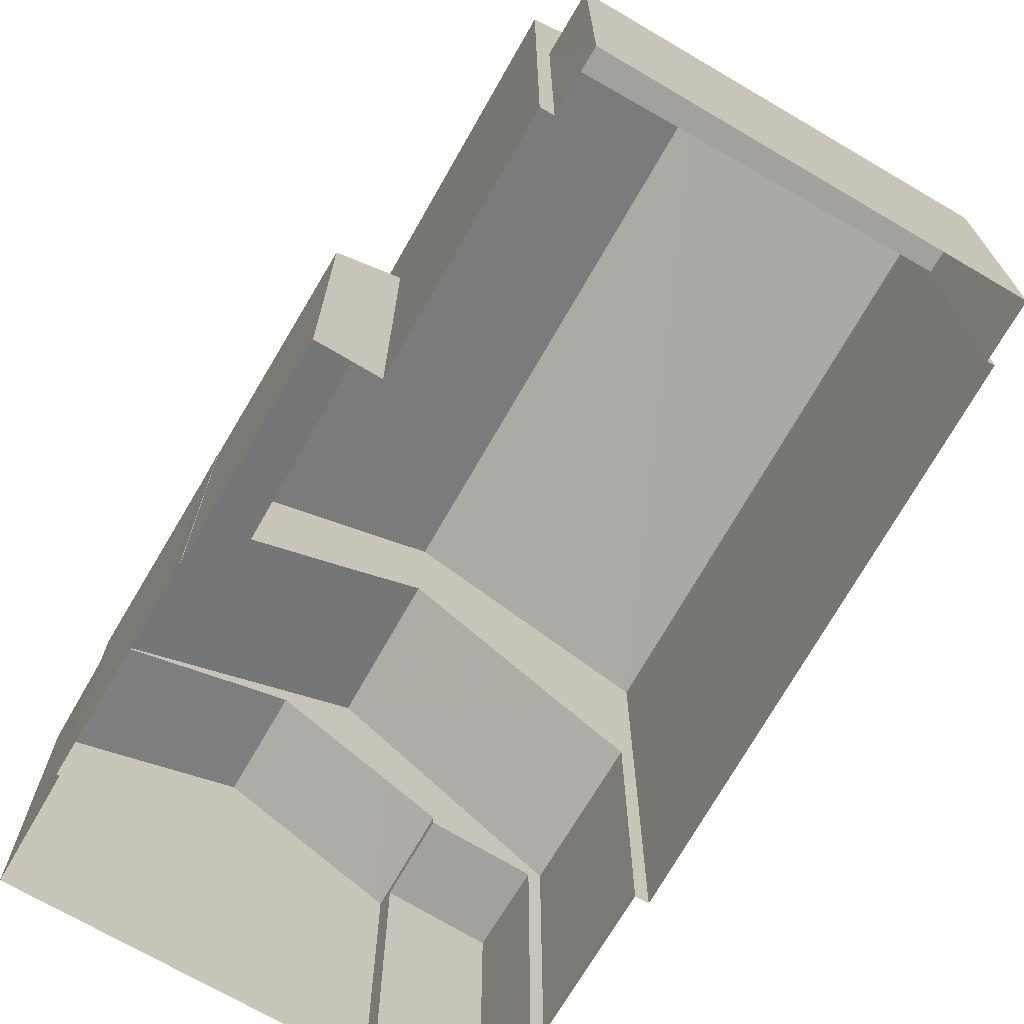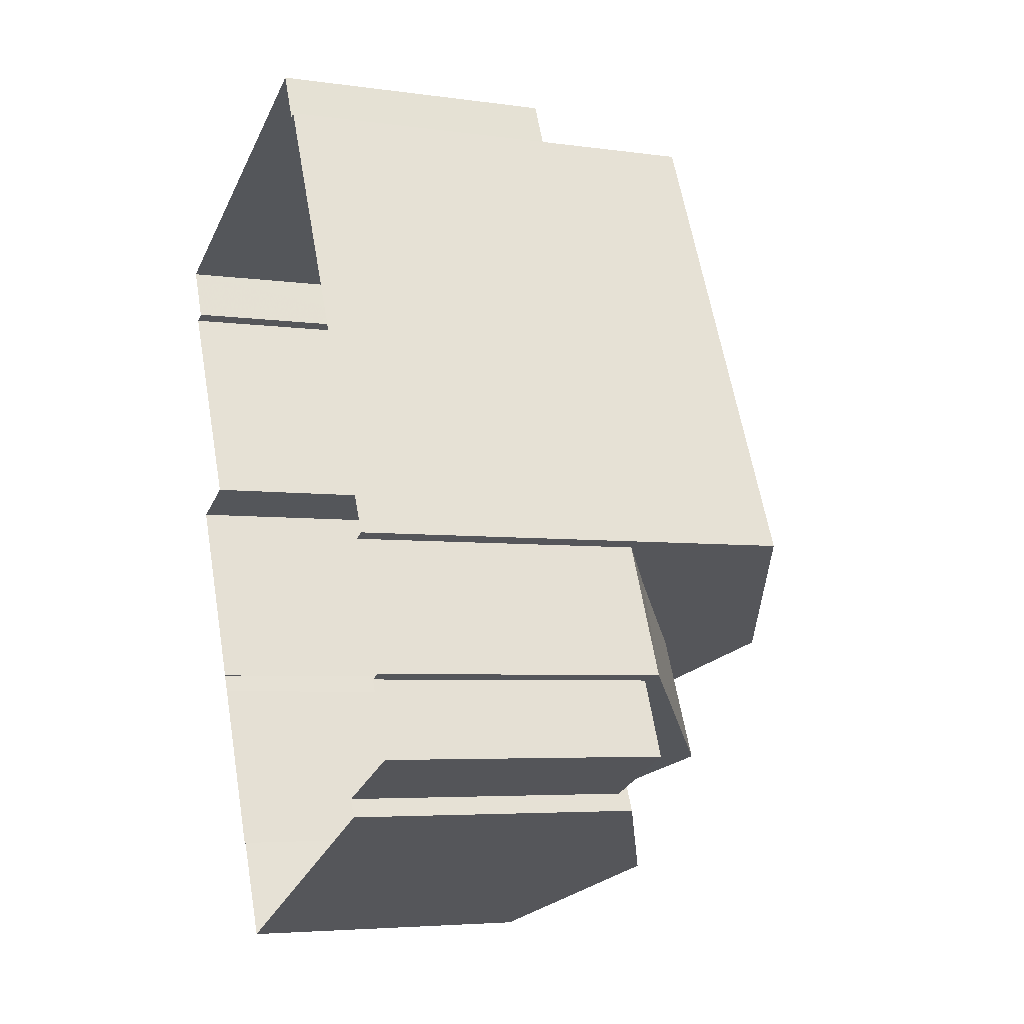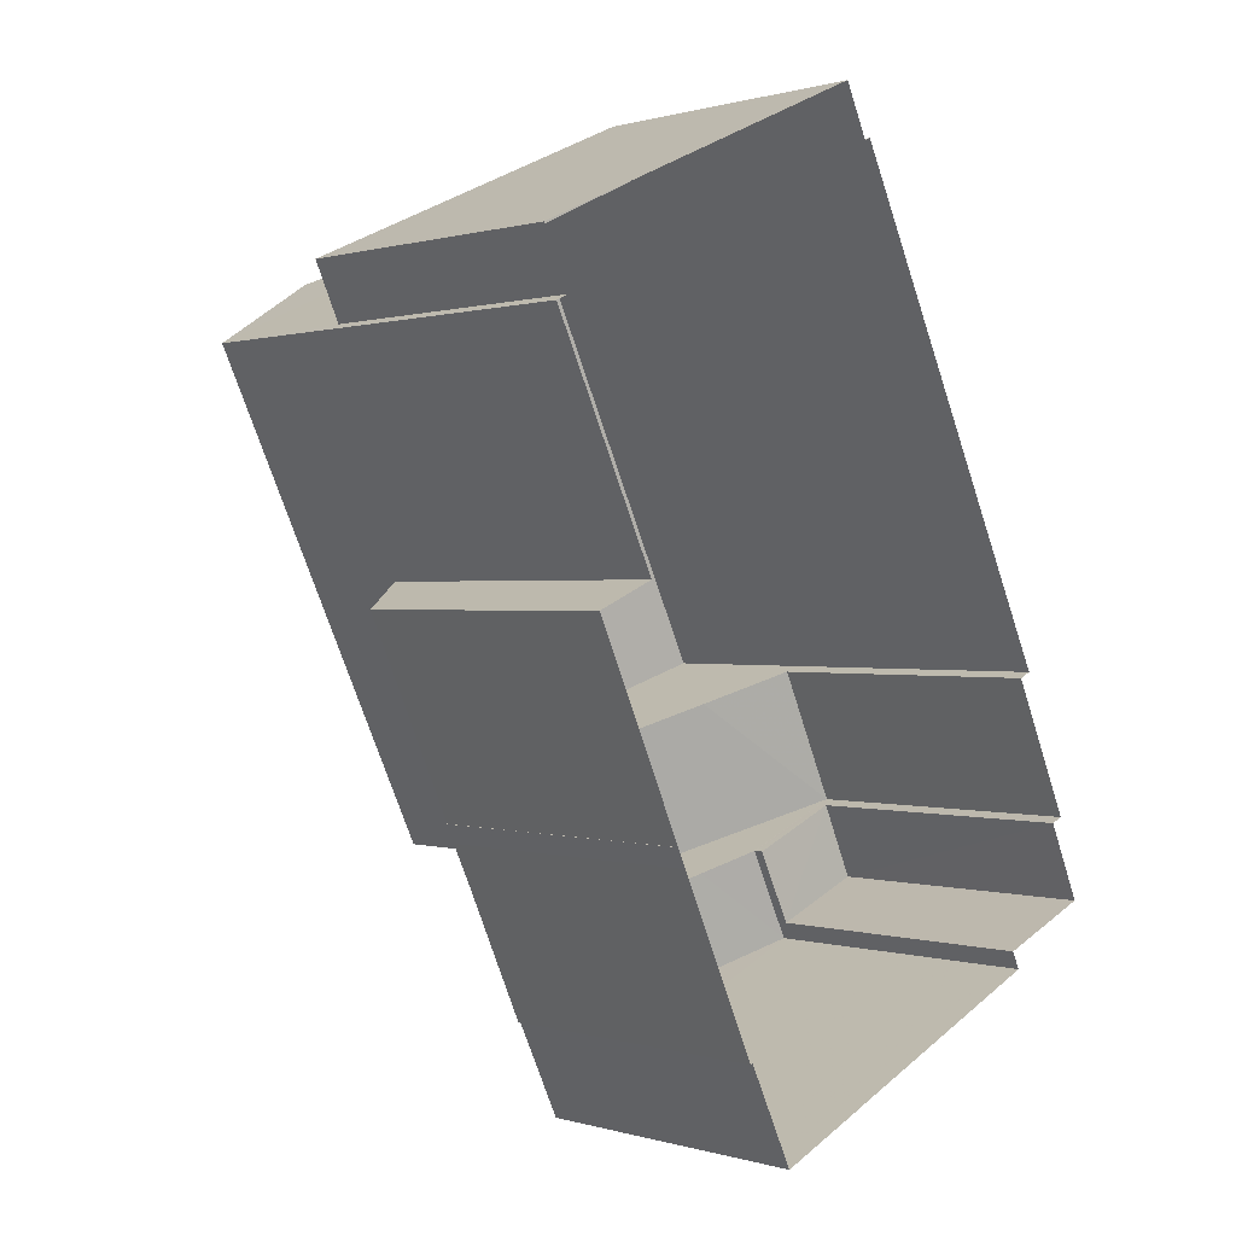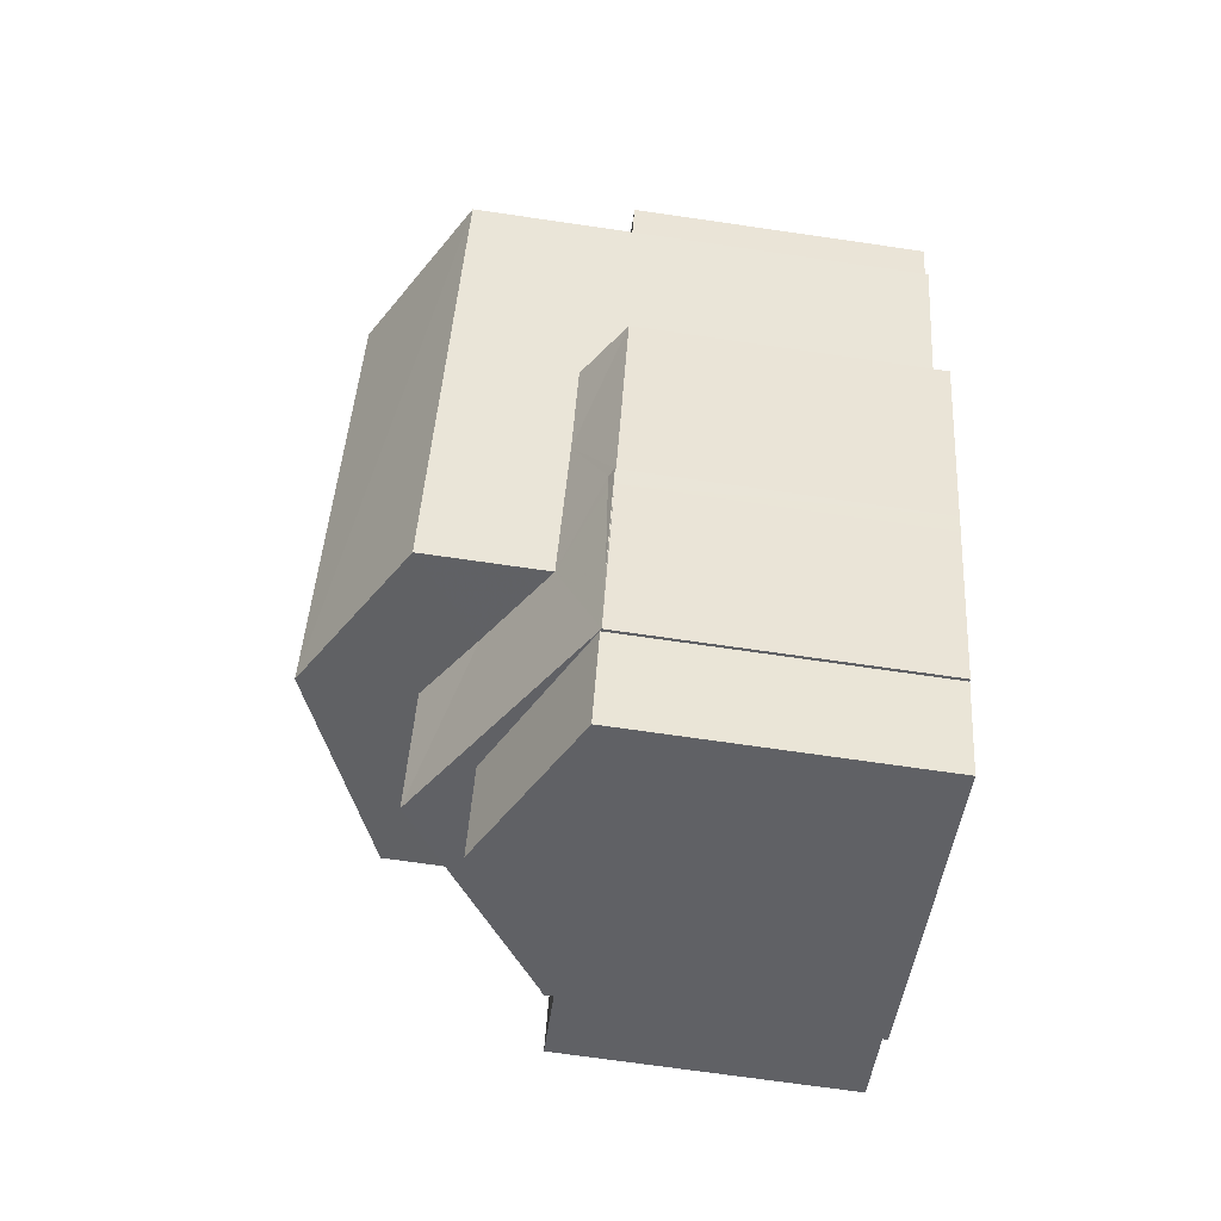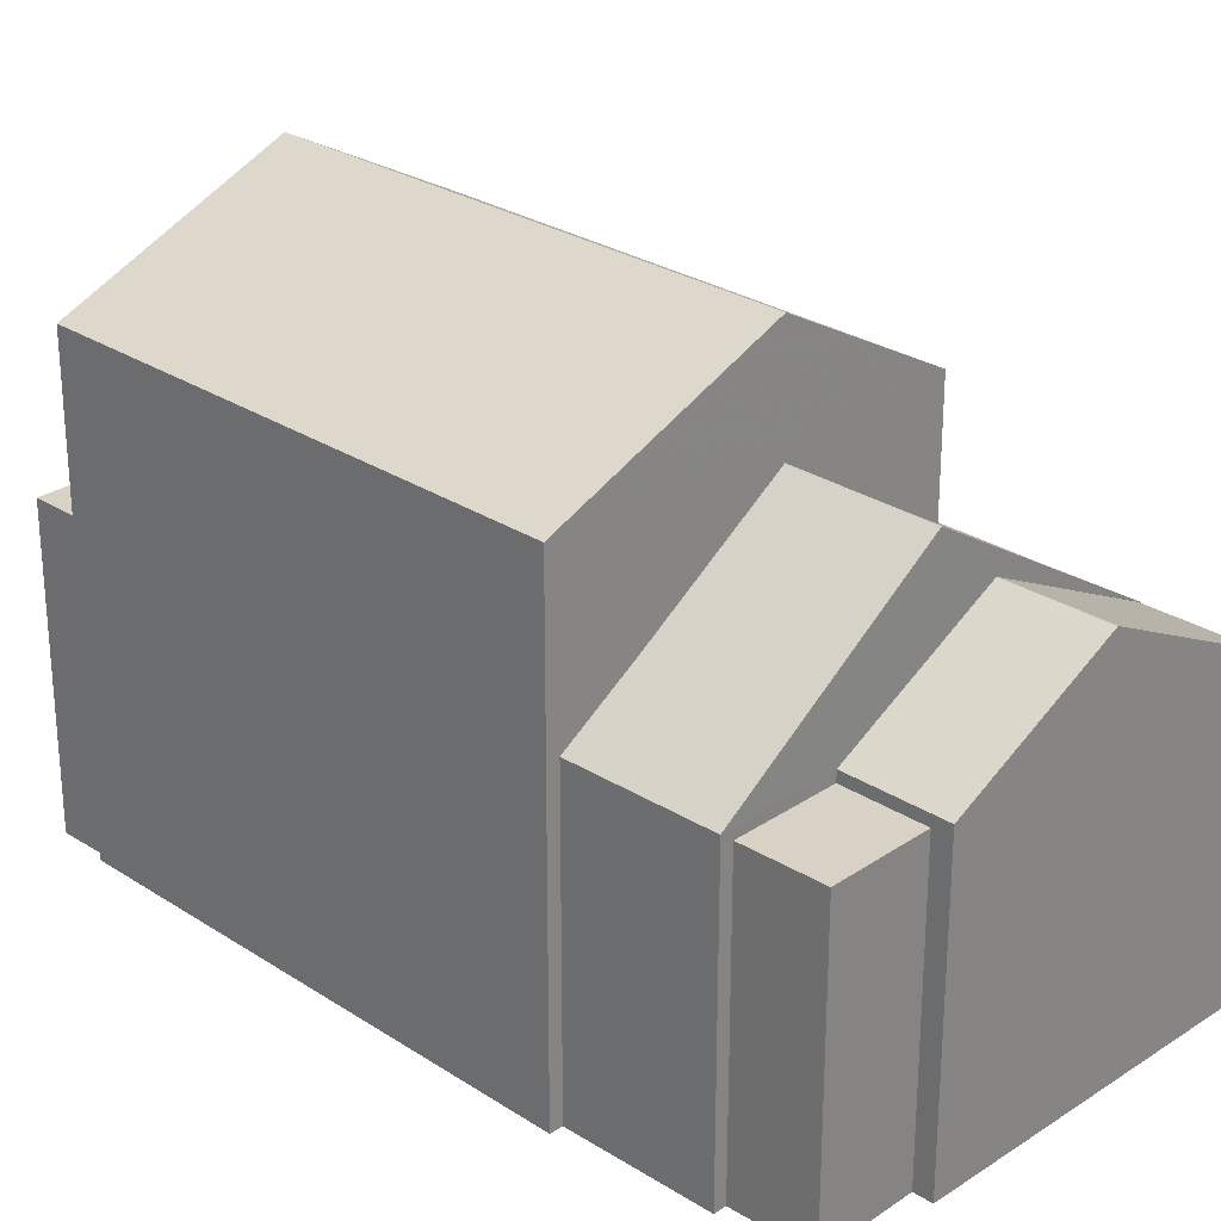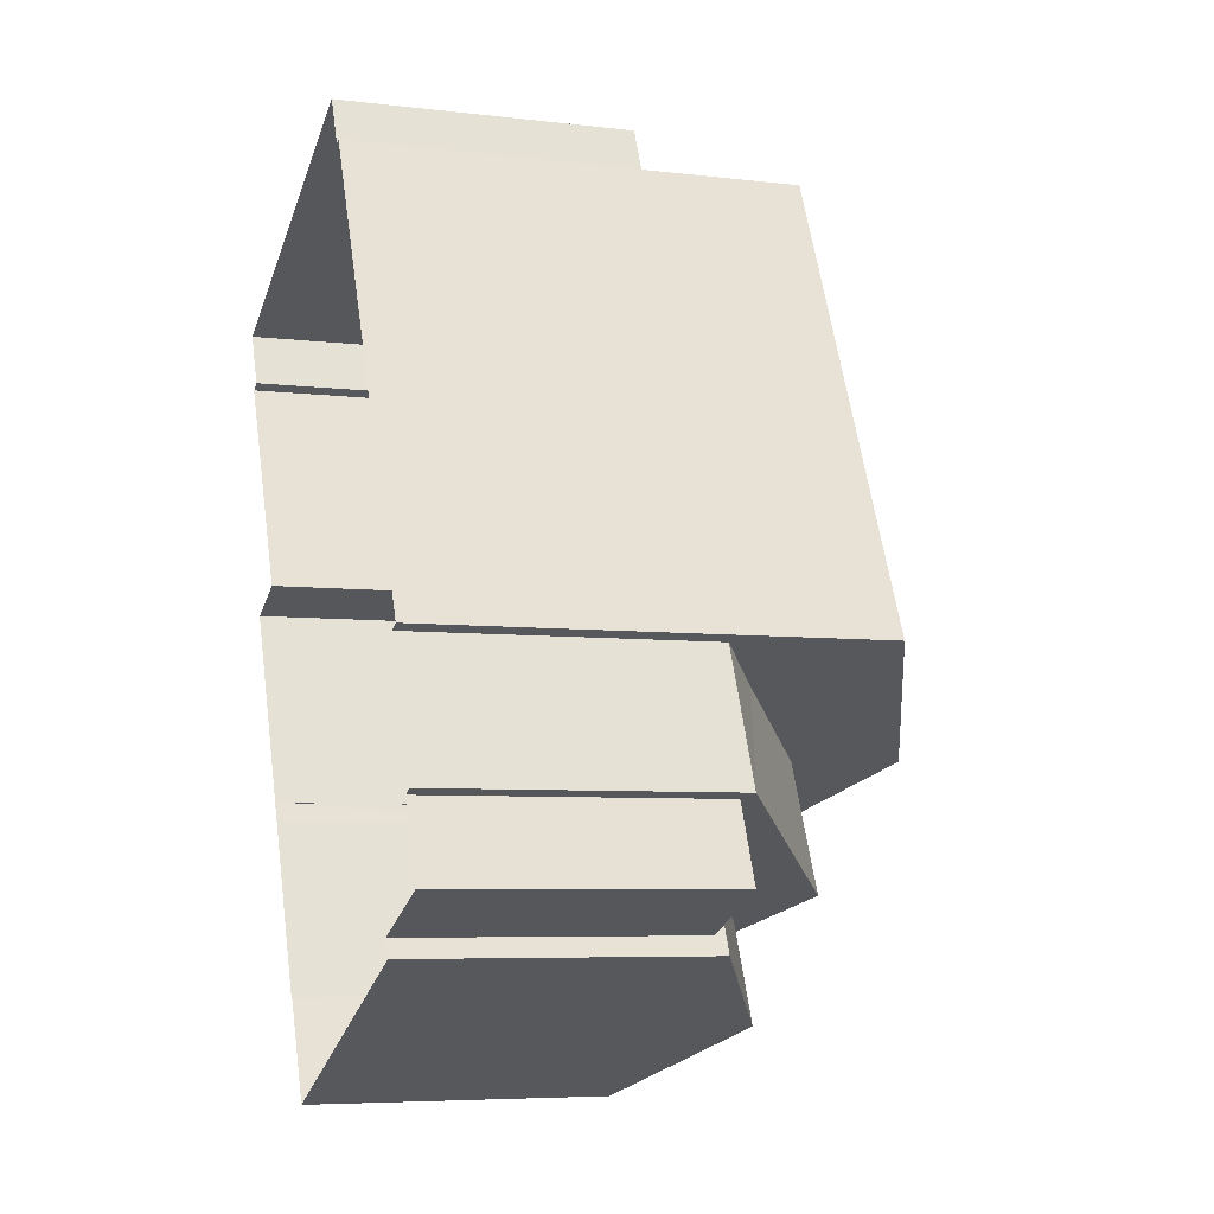
<metadata>
{"format":"obj","ext":"obj","renderer":"f3d","projection":"perspective","resolution":1024,"background":"white","views":[{"elev":-72.1,"azim":125.3,"up":"+Z"},{"elev":-4.9,"azim":-114.2,"up":"+Y"},{"elev":0.4,"azim":137.7,"up":"+Y"},{"elev":-71.9,"azim":81.8,"up":"+Y"},{"elev":27.3,"azim":-70.0,"up":"+Z"},{"elev":-6.2,"azim":-109.7,"up":"+Y"}]}
</metadata>
<code>
v 1.312e+04 -1.453e+04 17.86
v 1.312e+04 -1.453e+04 17.86
v 1.312e+04 -1.453e+04 17.86
v 1.312e+04 -1.453e+04 17.86
v 1.312e+04 -1.453e+04 17.86
v 1.312e+04 -1.453e+04 17.86
v 1.312e+04 -1.452e+04 17.86
v 1.312e+04 -1.452e+04 17.86
v 1.312e+04 -1.452e+04 17.86
v 1.312e+04 -1.452e+04 17.86
v 1.312e+04 -1.453e+04 17.86
v 1.312e+04 -1.453e+04 17.86
v 1.312e+04 -1.453e+04 17.86
v 1.312e+04 -1.453e+04 17.86
v 1.312e+04 -1.453e+04 17.86
v 1.312e+04 -1.452e+04 17.86
v 1.313e+04 -1.452e+04 17.86
v 1.312e+04 -1.452e+04 17.86
v 1.313e+04 -1.452e+04 17.86
v 1.313e+04 -1.452e+04 17.86
v 1.313e+04 -1.452e+04 17.86
v 1.312e+04 -1.453e+04 22.21
v 1.312e+04 -1.453e+04 22.21
v 1.312e+04 -1.453e+04 22.21
v 1.312e+04 -1.453e+04 22.21
v 1.312e+04 -1.453e+04 22.37
v 1.312e+04 -1.453e+04 22.37
v 1.312e+04 -1.453e+04 22.78
v 1.312e+04 -1.453e+04 23.61
v 1.312e+04 -1.453e+04 23.62
v 1.312e+04 -1.453e+04 23.2
v 1.312e+04 -1.453e+04 22.37
v 1.312e+04 -1.453e+04 22.37
v 1.312e+04 -1.453e+04 22.43
v 1.312e+04 -1.453e+04 22.37
v 1.312e+04 -1.453e+04 22.37
v 1.312e+04 -1.453e+04 22.44
v 1.312e+04 -1.453e+04 22.36
v 1.313e+04 -1.452e+04 22.36
v 1.312e+04 -1.453e+04 22.93
v 1.312e+04 -1.453e+04 22.37
v 1.312e+04 -1.453e+04 22.36
v 1.312e+04 -1.453e+04 22.36
v 1.312e+04 -1.453e+04 23.79
v 1.312e+04 -1.453e+04 24.52
v 1.312e+04 -1.453e+04 22.96
v 1.312e+04 -1.452e+04 22.93
v 1.312e+04 -1.453e+04 24.52
v 1.312e+04 -1.453e+04 23.1
v 1.312e+04 -1.453e+04 22.36
v 1.312e+04 -1.452e+04 22.36
v 1.312e+04 -1.452e+04 24.8
v 1.312e+04 -1.452e+04 26.19
v 1.312e+04 -1.452e+04 24.8
v 1.312e+04 -1.453e+04 26.19
v 1.313e+04 -1.452e+04 24.8
v 1.312e+04 -1.453e+04 24.8
v 1.312e+04 -1.452e+04 22.37
v 1.313e+04 -1.452e+04 22.37
v 1.312e+04 -1.452e+04 22.37
v 1.313e+04 -1.452e+04 22.37
v 1.312e+04 -1.453e+04 22.36
v 1.312e+04 -1.453e+04 22.36
v 1.312e+04 -1.452e+04 22.36
f 1 2 3
f 4 1 5
f 6 7 3
f 8 9 10
f 7 8 10
f 11 5 1
f 12 13 11
f 14 15 12
f 10 16 17
f 18 19 14
f 18 20 21
f 20 10 17
f 7 1 3
f 7 10 18
f 12 11 1
f 7 14 12
f 7 18 14
f 18 10 20
f 7 12 1
f 22 23 24
f 22 25 23
f 26 27 28
f 28 29 30
f 28 27 29
f 31 30 29
f 31 29 32
f 33 31 32
f 34 35 36
f 37 34 36
f 38 39 40
f 41 38 40
f 35 42 43
f 42 44 45
f 41 40 37
f 46 34 37
f 34 46 35
f 46 44 42
f 40 46 37
f 46 42 35
f 47 40 39
f 44 48 45
f 45 49 50
f 45 48 49
f 51 50 49
f 52 53 54
f 55 53 52
f 53 55 56
f 56 55 57
f 58 59 60
f 58 61 59
f 1 24 2
f 1 22 24
f 3 2 24
f 23 3 24
f 26 22 27
f 27 22 4
f 4 22 1
f 62 25 22
f 26 62 22
f 29 27 32
f 11 63 5
f 5 63 32
f 63 33 32
f 27 4 5
f 32 27 5
f 37 36 41
f 36 43 15
f 15 43 12
f 35 43 36
f 14 38 15
f 15 38 36
f 38 41 36
f 42 33 63
f 62 26 50
f 31 42 45
f 28 45 26
f 26 45 50
f 31 33 42
f 30 45 28
f 31 45 30
f 47 39 64
f 38 19 39
f 38 14 19
f 12 42 13
f 12 43 42
f 63 13 42
f 63 11 13
f 25 62 23
f 3 23 6
f 6 23 50
f 23 62 50
f 7 6 50
f 51 7 50
f 64 39 19
f 18 64 19
f 18 21 64
f 40 57 46
f 21 56 64
f 57 47 56
f 64 56 47
f 47 57 40
f 61 21 20
f 21 61 56
f 56 61 54
f 9 58 10
f 54 58 9
f 61 58 54
f 55 52 57
f 53 56 54
f 7 51 8
f 46 57 44
f 51 49 52
f 8 51 52
f 48 57 52
f 44 57 48
f 49 48 52
f 9 52 54
f 9 8 52
f 61 17 59
f 61 20 17
f 58 60 16
f 10 58 16
f 60 17 16
f 60 59 17

</code>
